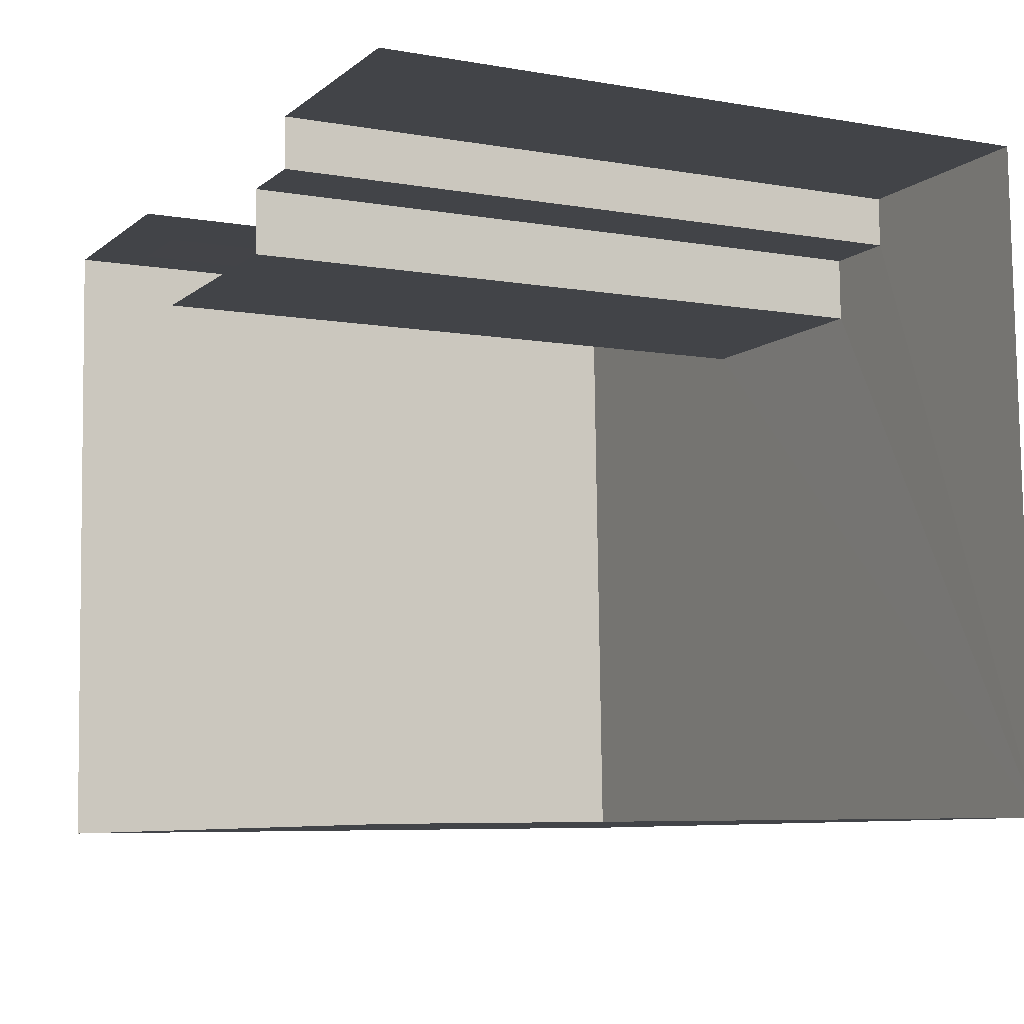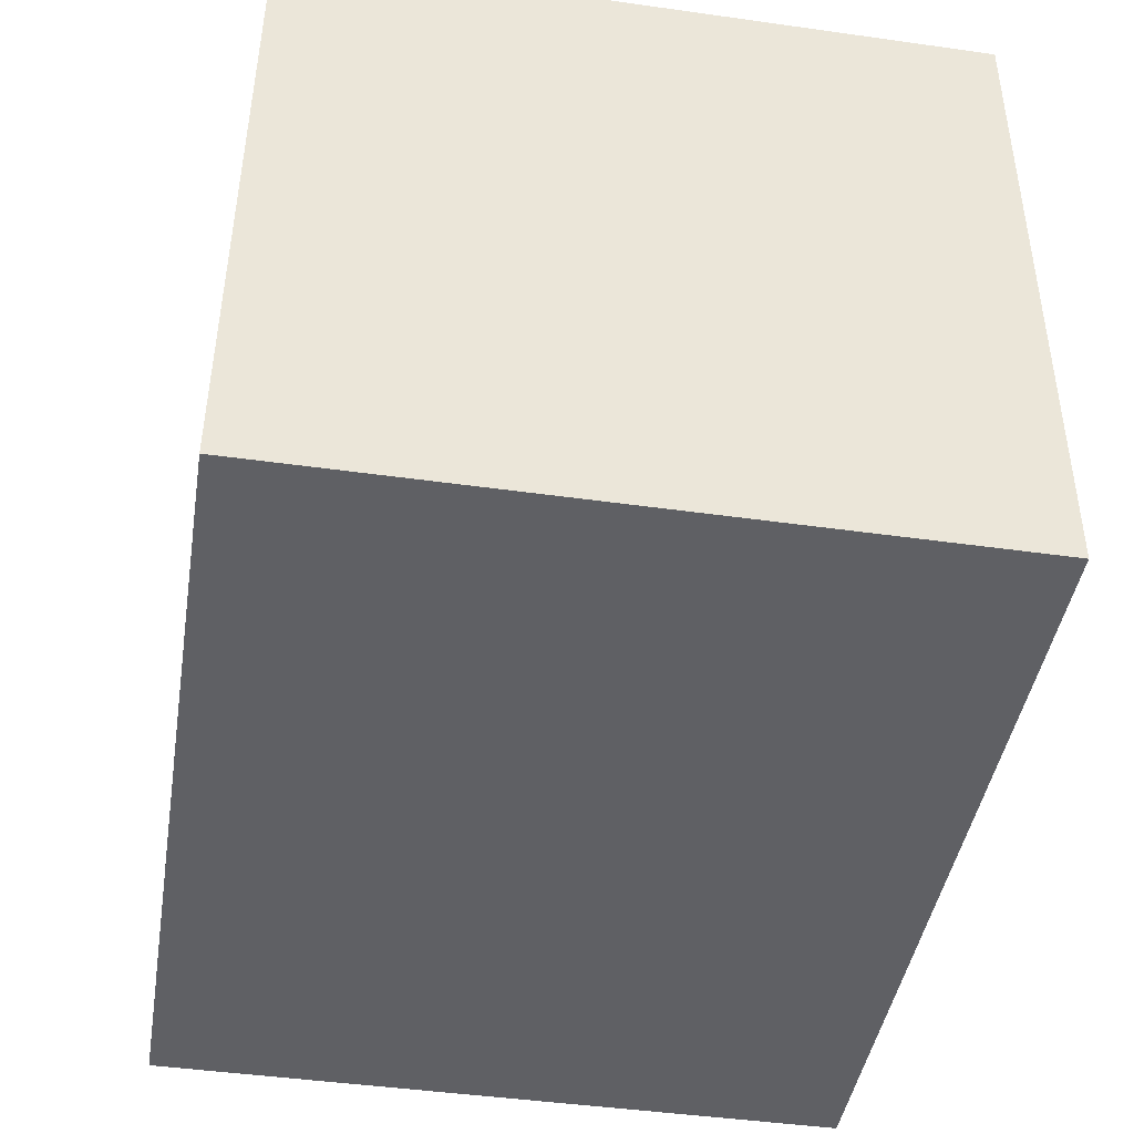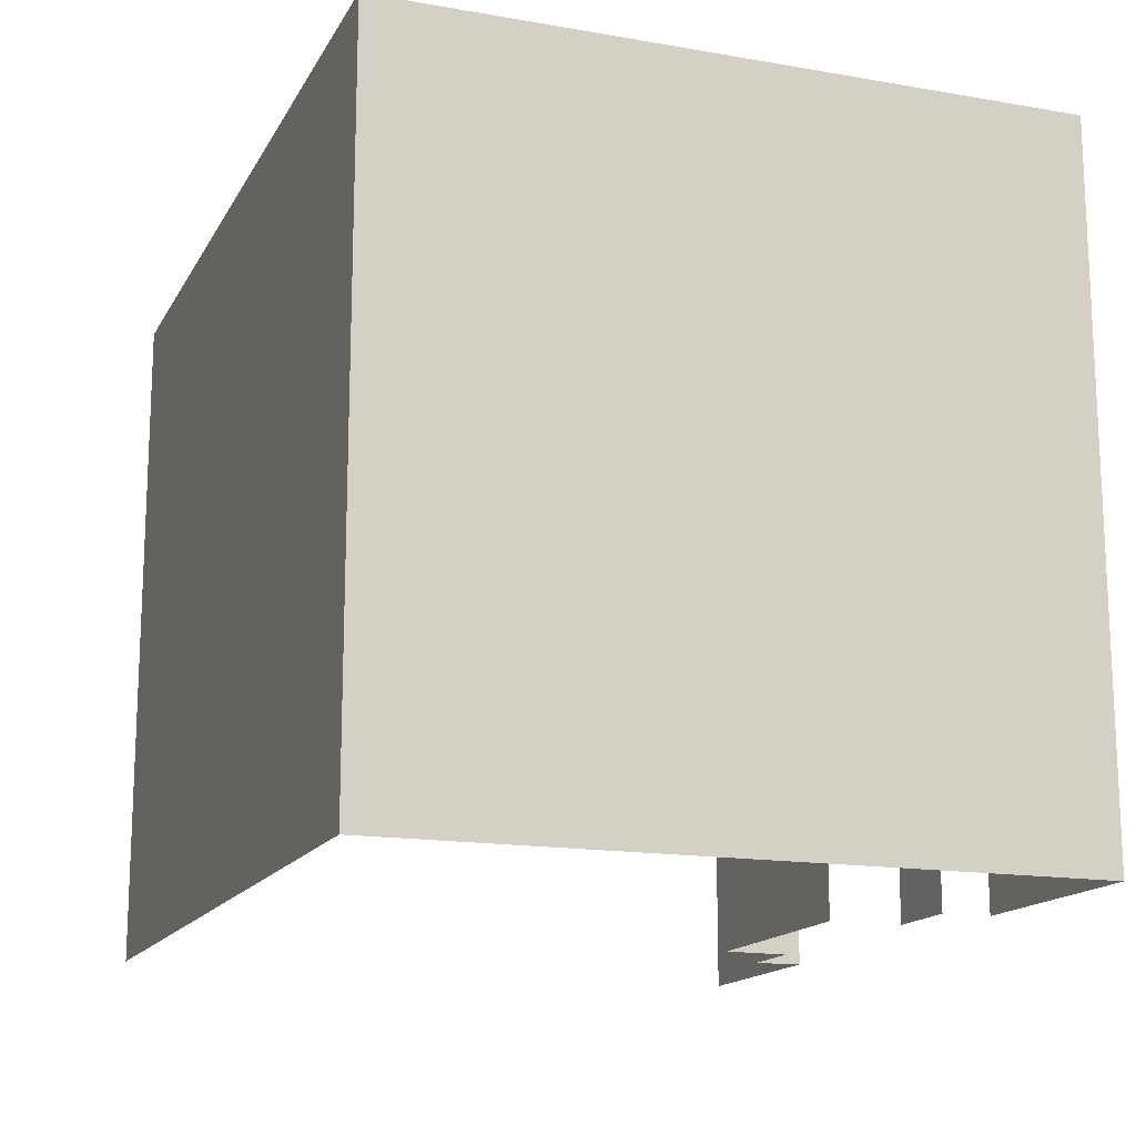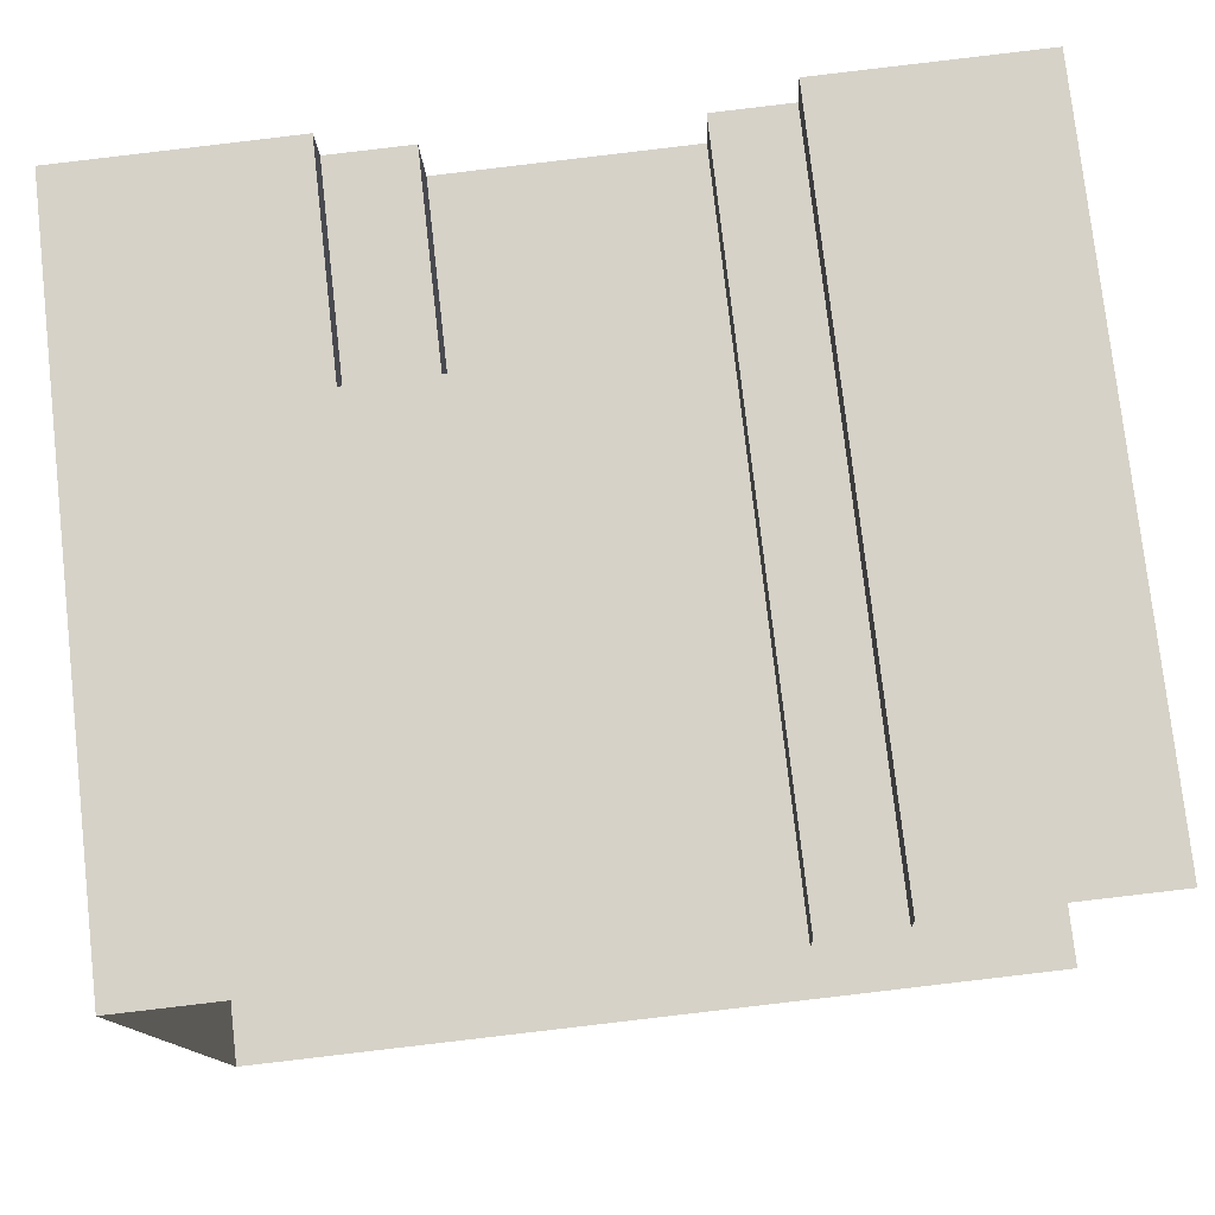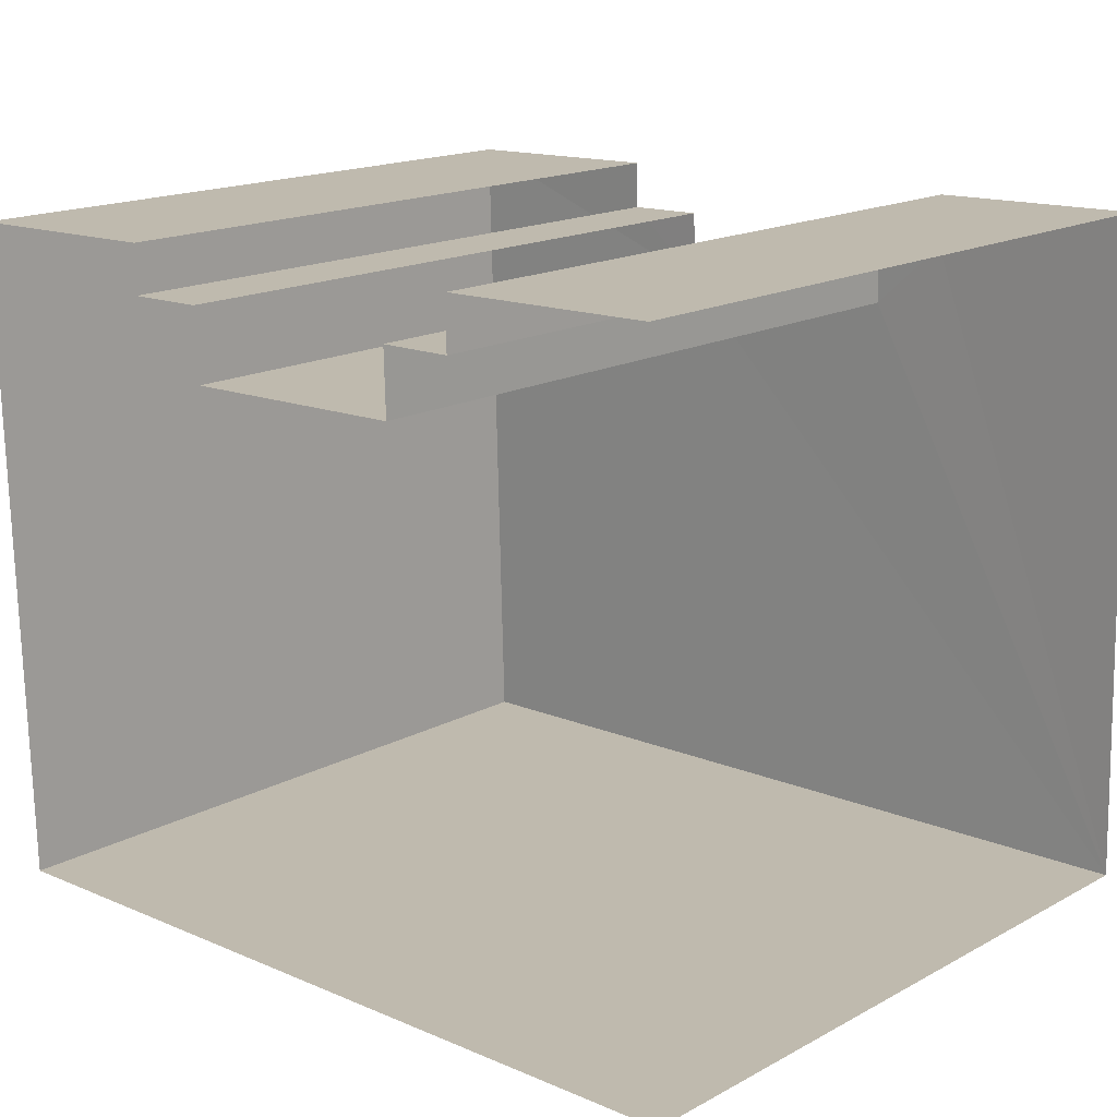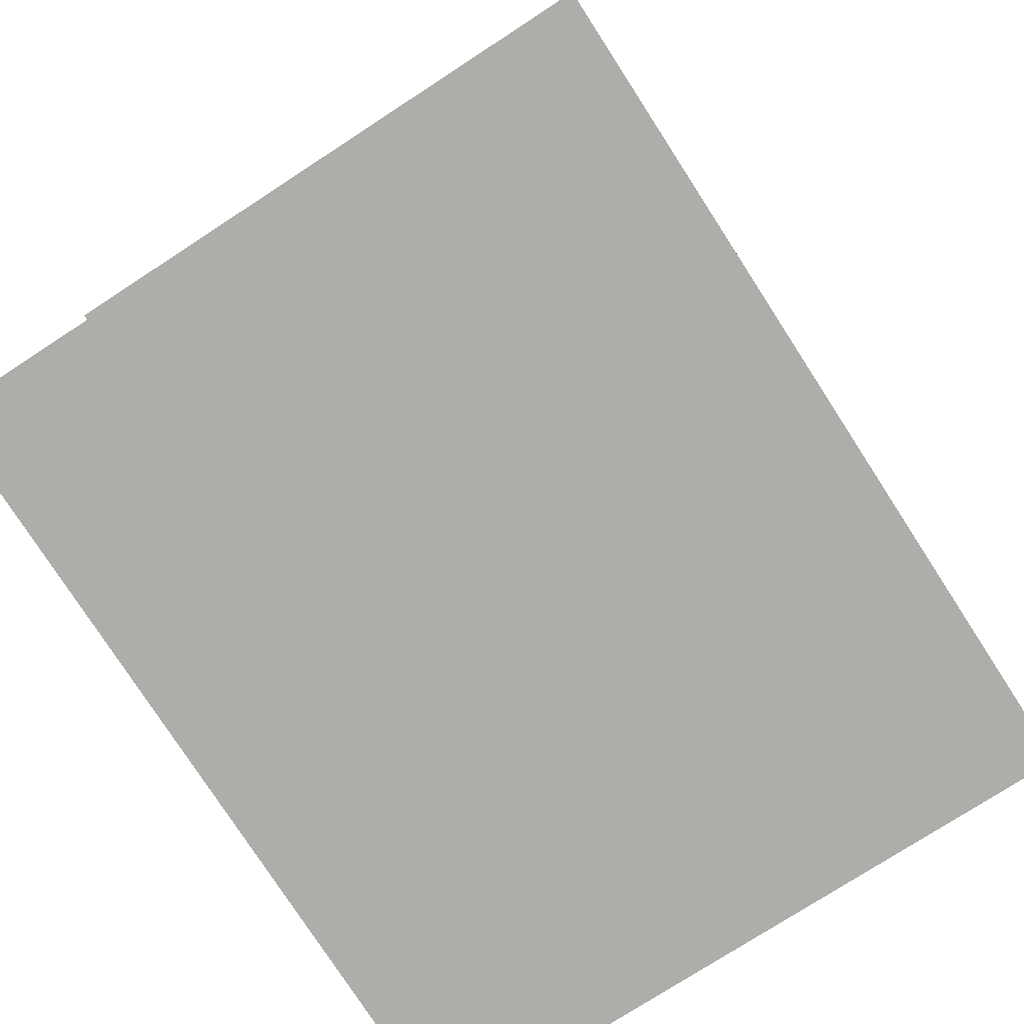
<metadata>
{"format":"obj","ext":"obj","renderer":"f3d","projection":"perspective","resolution":1024,"background":"white","views":[{"elev":-6.5,"azim":-117.6,"up":"+Y"},{"elev":-45.4,"azim":80.8,"up":"+Y"},{"elev":-15.4,"azim":68.3,"up":"+Z"},{"elev":77.2,"azim":173.5,"up":"+Y"},{"elev":16.9,"azim":-137.2,"up":"+Y"},{"elev":-76.1,"azim":-57.0,"up":"+Y"}]}
</metadata>
<code>
v -3.734e+05 -1.041e+05 27.44
v -3.734e+05 -1.041e+05 27.44
v -3.734e+05 -1.041e+05 27.44
v -3.734e+05 -1.041e+05 27.44
v -3.734e+05 -1.041e+05 27.44
v -3.734e+05 -1.041e+05 27.44
v -3.734e+05 -1.041e+05 27.44
v -3.734e+05 -1.041e+05 27.44
v -3.734e+05 -1.041e+05 27.44
v -3.734e+05 -1.041e+05 27.44
v -3.734e+05 -1.041e+05 27.44
v -3.734e+05 -1.041e+05 27.44
v -3.734e+05 -1.041e+05 42.3
v -3.734e+05 -1.041e+05 42.3
v -3.734e+05 -1.041e+05 42.3
v -3.734e+05 -1.041e+05 42.3
v -3.734e+05 -1.041e+05 42.3
v -3.734e+05 -1.041e+05 42.3
v -3.734e+05 -1.041e+05 42.3
v -3.734e+05 -1.041e+05 42.3
v -3.734e+05 -1.041e+05 42.3
v -3.734e+05 -1.041e+05 42.3
v -3.734e+05 -1.041e+05 42.3
v -3.734e+05 -1.041e+05 42.3
f 1 2 3
f 4 5 2
f 6 7 8
f 3 9 1
f 7 5 4
f 10 8 4
f 11 12 1
f 12 4 2
f 12 2 1
f 8 7 4
f 22 10 4
f 17 22 4
f 15 3 2
f 15 14 3
f 19 6 8
f 19 21 6
f 13 14 15
f 15 16 17
f 14 13 18
f 19 20 21
f 17 16 20
f 22 17 19
f 13 23 24
f 23 15 17
f 13 15 23
f 19 17 20
f 16 5 7
f 20 16 7
f 16 2 5
f 16 15 2
f 23 4 12
f 23 17 4
f 24 12 11
f 24 23 12
f 19 8 10
f 22 19 10
f 18 1 9
f 18 13 1
f 20 7 6
f 21 20 6
f 13 11 1
f 13 24 11
f 14 9 3
f 14 18 9

</code>
